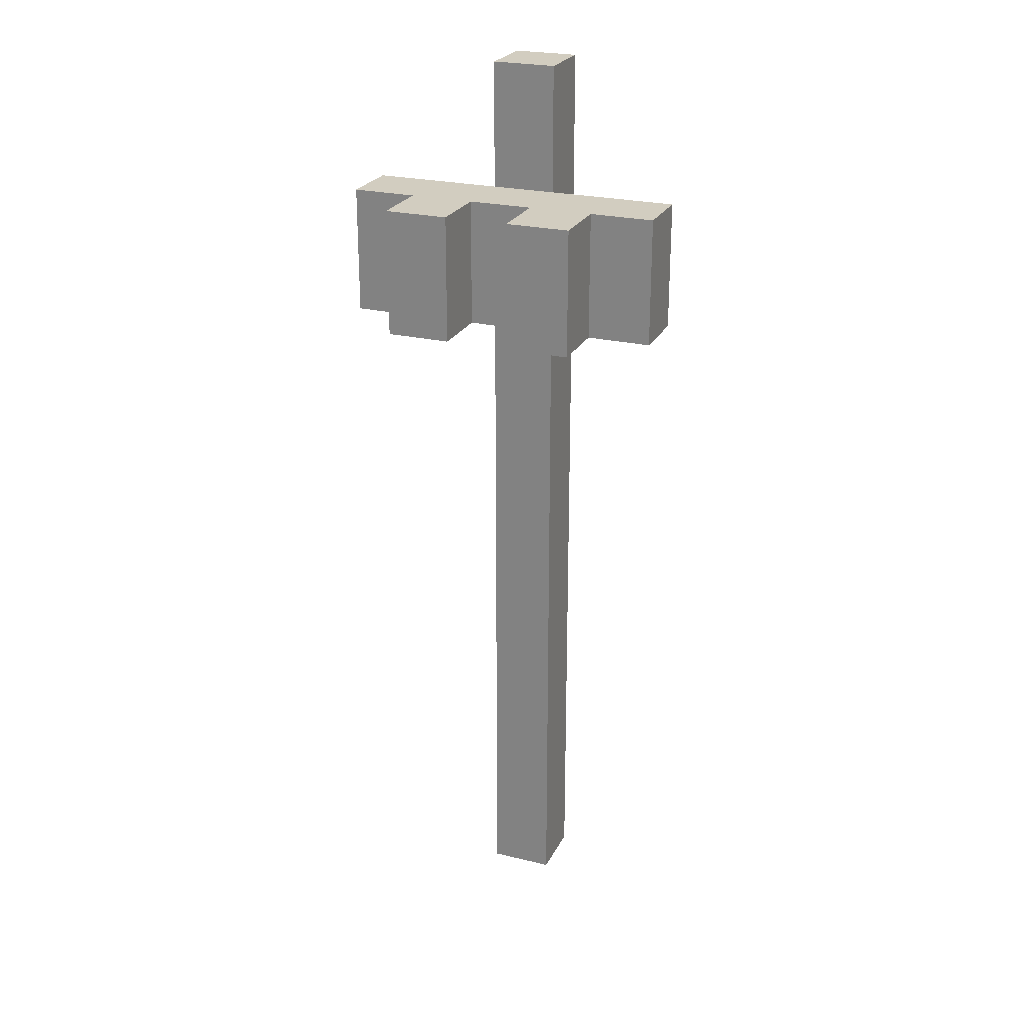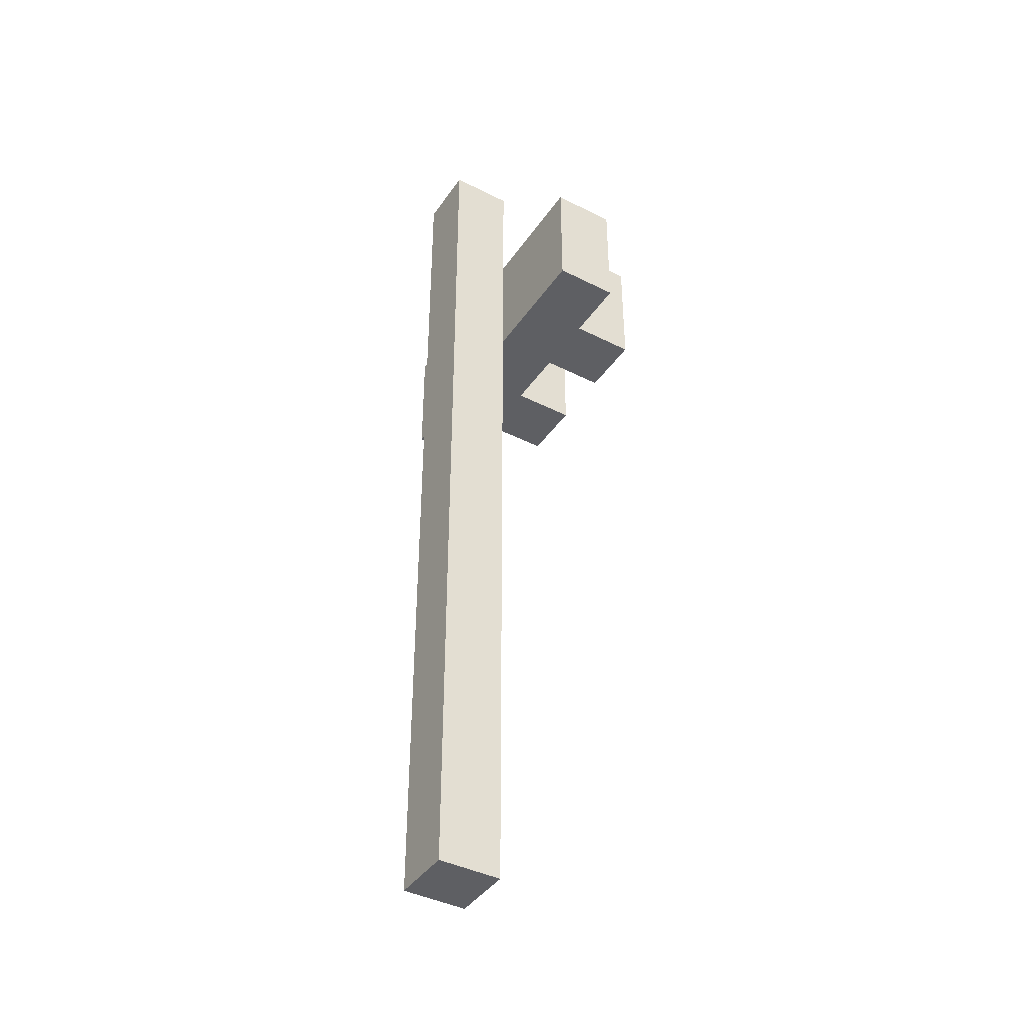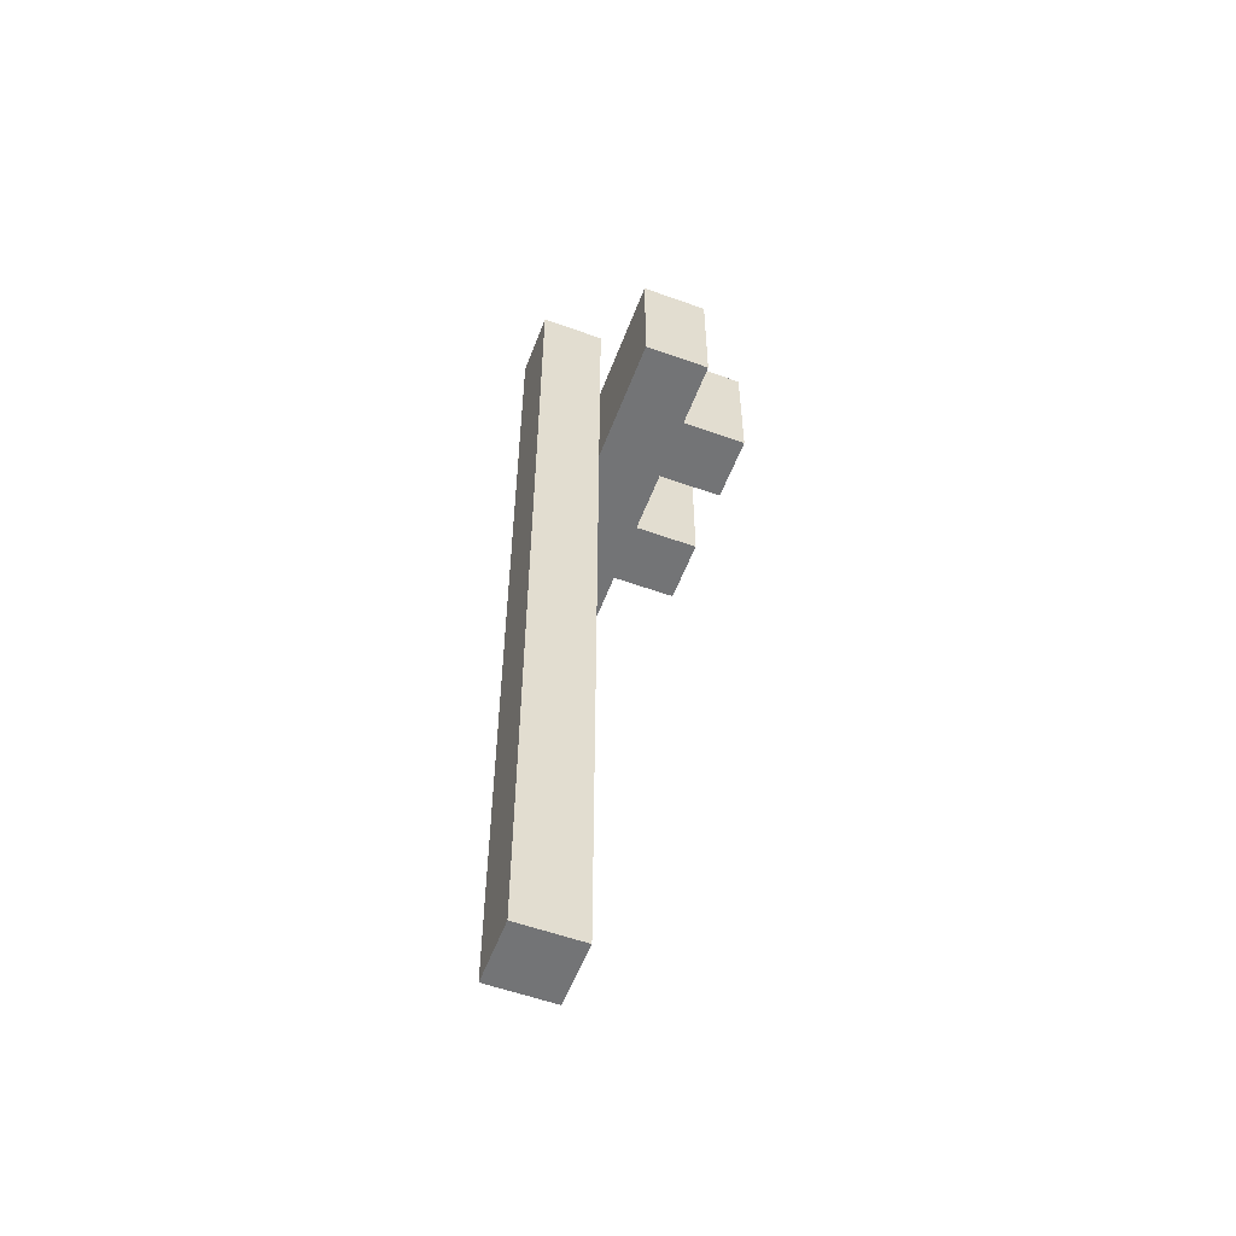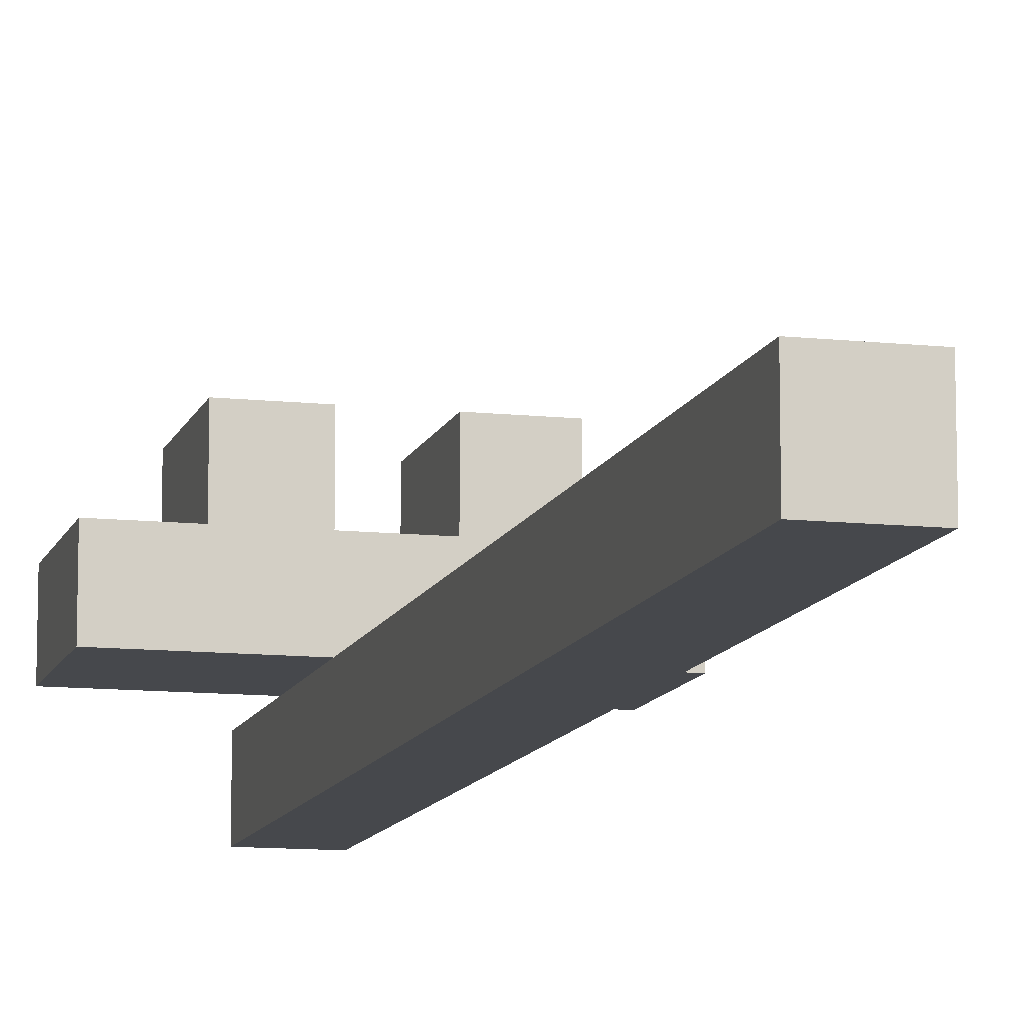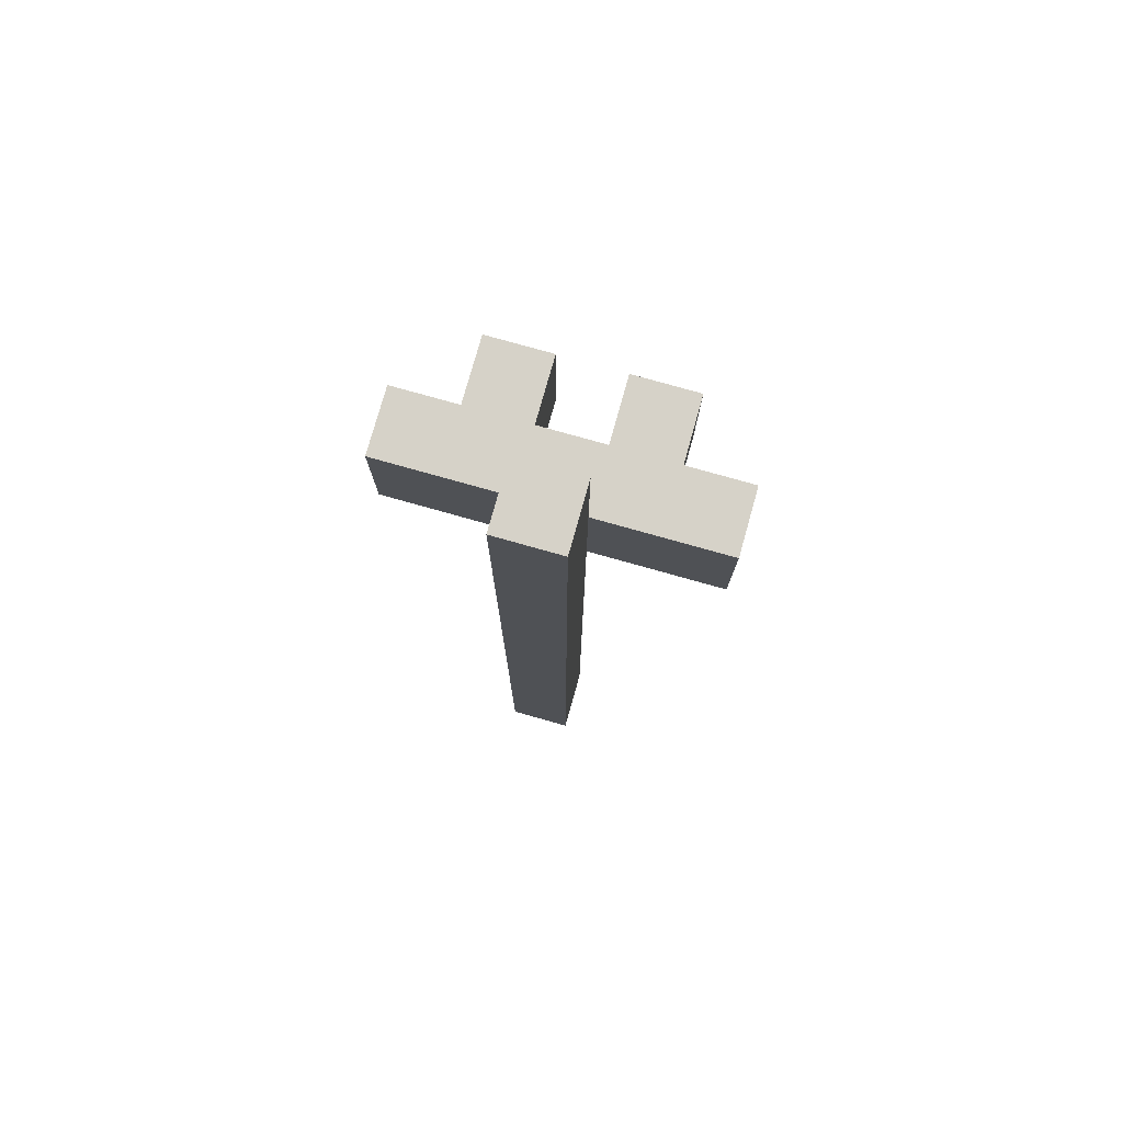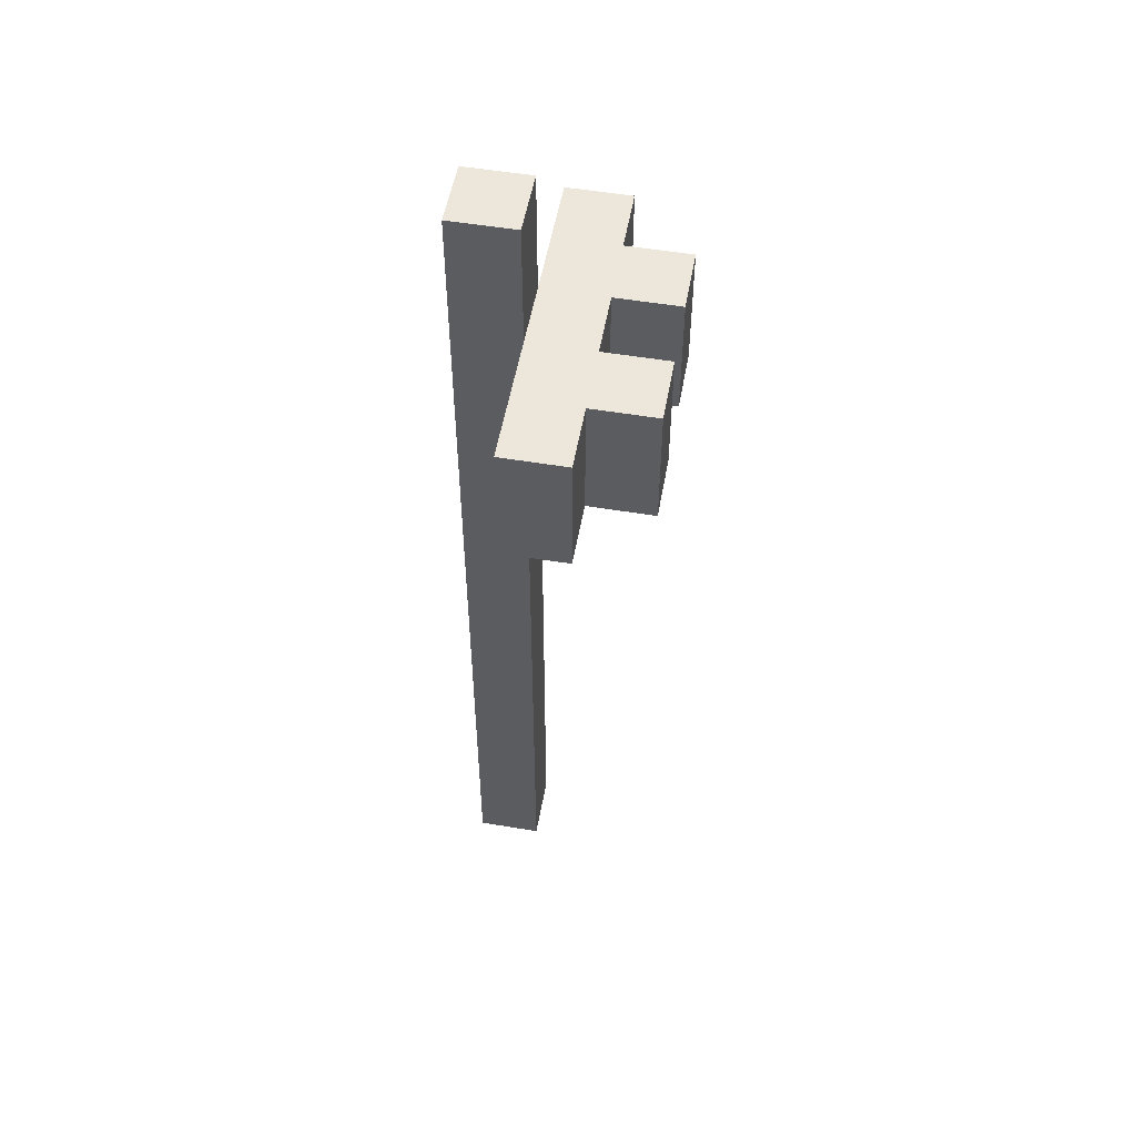
<metadata>
{"format":"obj","ext":"obj","renderer":"f3d","projection":"perspective","resolution":1024,"background":"white","views":[{"elev":24.6,"azim":21.6,"up":"+Y"},{"elev":-41.3,"azim":-121.5,"up":"+Y"},{"elev":-56.1,"azim":-110.7,"up":"+Y"},{"elev":-11.2,"azim":-14.8,"up":"+Z"},{"elev":77.7,"azim":-164.3,"up":"+Y"},{"elev":53.2,"azim":-79.9,"up":"+Y"}]}
</metadata>
<code>
v 0.1875 1.625 -0.0625
v 0.0625 1.625 -0.0625
v 0.0625 1.625 0.1875
v 0.1875 1.625 0.1875
v -0.0625 1.625 -0.0625
v -0.1875 1.625 -0.0625
v -0.1875 1.625 0.1875
v -0.0625 1.625 0.1875
v 0.3125 1.625 -0.0625
v 0.1875 1.625 -0.0625
v 0.1875 1.625 0.0625
v 0.3125 1.625 0.0625
v 0.0625 1.625 -0.0625
v -0.0625 1.625 -0.0625
v -0.0625 1.625 0.0625
v 0.0625 1.625 0.0625
v -0.1875 1.625 -0.0625
v -0.3125 1.625 -0.0625
v -0.3125 1.625 0.0625
v -0.1875 1.625 0.0625
v 0.0625 1.875 -0.1875
v -0.0625 1.875 -0.1875
v -0.0625 1.875 -0.0625
v 0.0625 1.875 -0.0625
v 0.1875 1.375 0.1875
v 0.0625 1.375 0.1875
v 0.0625 1.375 -0.0625
v 0.1875 1.375 -0.0625
v -0.0625 1.375 0.1875
v -0.1875 1.375 0.1875
v -0.1875 1.375 -0.0625
v -0.0625 1.375 -0.0625
v 0.3125 1.375 0.0625
v 0.1875 1.375 0.0625
v 0.1875 1.375 -0.0625
v 0.3125 1.375 -0.0625
v 0.0625 1.375 0.0625
v -0.0625 1.375 0.0625
v -0.0625 1.375 -0.0625
v 0.0625 1.375 -0.0625
v -0.1875 1.375 0.0625
v -0.3125 1.375 0.0625
v -0.3125 1.375 -0.0625
v -0.1875 1.375 -0.0625
v 0.0625 0 -0.0625
v -0.0625 0 -0.0625
v -0.0625 0 -0.1875
v 0.0625 0 -0.1875
v 0.0625 1.875 -0.1875
v 0.0625 1.875 -0.0625
v 0.0625 0 -0.0625
v 0.0625 0 -0.1875
v 0.1875 1.625 0.0625
v 0.1875 1.625 0.1875
v 0.1875 1.375 0.1875
v 0.1875 1.375 0.0625
v -0.0625 1.625 0.0625
v -0.0625 1.625 0.1875
v -0.0625 1.375 0.1875
v -0.0625 1.375 0.0625
v 0.3125 1.625 -0.0625
v 0.3125 1.625 0.0625
v 0.3125 1.375 0.0625
v 0.3125 1.375 -0.0625
v -0.0625 0 -0.1875
v -0.0625 0 -0.0625
v -0.0625 1.875 -0.0625
v -0.0625 1.875 -0.1875
v 0.0625 1.375 0.0625
v 0.0625 1.375 0.1875
v 0.0625 1.625 0.1875
v 0.0625 1.625 0.0625
v -0.1875 1.375 0.0625
v -0.1875 1.375 0.1875
v -0.1875 1.625 0.1875
v -0.1875 1.625 0.0625
v -0.3125 1.375 -0.0625
v -0.3125 1.375 0.0625
v -0.3125 1.625 0.0625
v -0.3125 1.625 -0.0625
v 0.0625 0 -0.1875
v -0.0625 0 -0.1875
v -0.0625 1.875 -0.1875
v 0.0625 1.875 -0.1875
v 0.3125 1.375 -0.0625
v 0.0625 1.375 -0.0625
v 0.0625 1.625 -0.0625
v 0.3125 1.625 -0.0625
v -0.0625 1.375 -0.0625
v -0.3125 1.375 -0.0625
v -0.3125 1.625 -0.0625
v -0.0625 1.625 -0.0625
v 0.0625 1.375 -0.0625
v -0.0625 1.375 -0.0625
v -0.0625 0 -0.0625
v 0.0625 0 -0.0625
v 0.1875 1.625 0.1875
v 0.0625 1.625 0.1875
v 0.0625 1.375 0.1875
v 0.1875 1.375 0.1875
v -0.0625 1.625 0.1875
v -0.1875 1.625 0.1875
v -0.1875 1.375 0.1875
v -0.0625 1.375 0.1875
v 0.3125 1.625 0.0625
v 0.1875 1.625 0.0625
v 0.1875 1.375 0.0625
v 0.3125 1.375 0.0625
v 0.0625 1.625 0.0625
v -0.0625 1.625 0.0625
v -0.0625 1.375 0.0625
v 0.0625 1.375 0.0625
v -0.1875 1.625 0.0625
v -0.3125 1.625 0.0625
v -0.3125 1.375 0.0625
v -0.1875 1.375 0.0625
v 0.0625 1.875 -0.0625
v -0.0625 1.875 -0.0625
v -0.0625 1.625 -0.0625
v 0.0625 1.625 -0.0625
o train_light_off
g train_light_off
f 1 2 3
f 1 3 4
f 5 6 7
f 5 7 8
f 9 10 11
f 9 11 12
f 13 14 15
f 13 15 16
f 17 18 19
f 17 19 20
f 21 22 23
f 21 23 24
f 25 26 27
f 25 27 28
f 29 30 31
f 29 31 32
f 33 34 35
f 33 35 36
f 37 38 39
f 37 39 40
f 41 42 43
f 41 43 44
f 45 46 47
f 45 47 48
f 49 50 51
f 49 51 52
f 53 54 55
f 53 55 56
f 57 58 59
f 57 59 60
f 61 62 63
f 61 63 64
f 65 66 67
f 65 67 68
f 69 70 71
f 69 71 72
f 73 74 75
f 73 75 76
f 77 78 79
f 77 79 80
f 81 82 83
f 81 83 84
f 85 86 87
f 85 87 88
f 89 90 91
f 89 91 92
f 93 94 95
f 93 95 96
f 97 98 99
f 97 99 100
f 101 102 103
f 101 103 104
f 105 106 107
f 105 107 108
f 109 110 111
f 109 111 112
f 113 114 115
f 113 115 116
f 117 118 119
f 117 119 120

</code>
